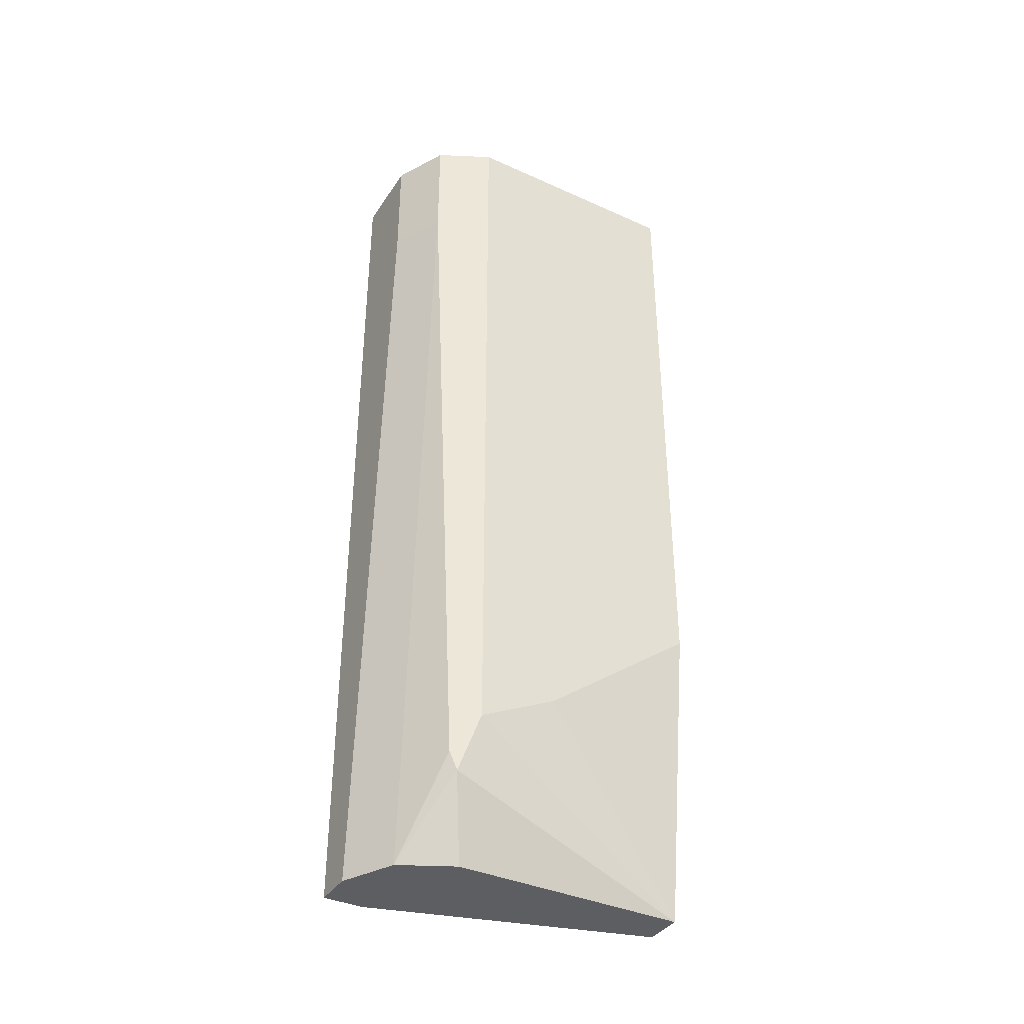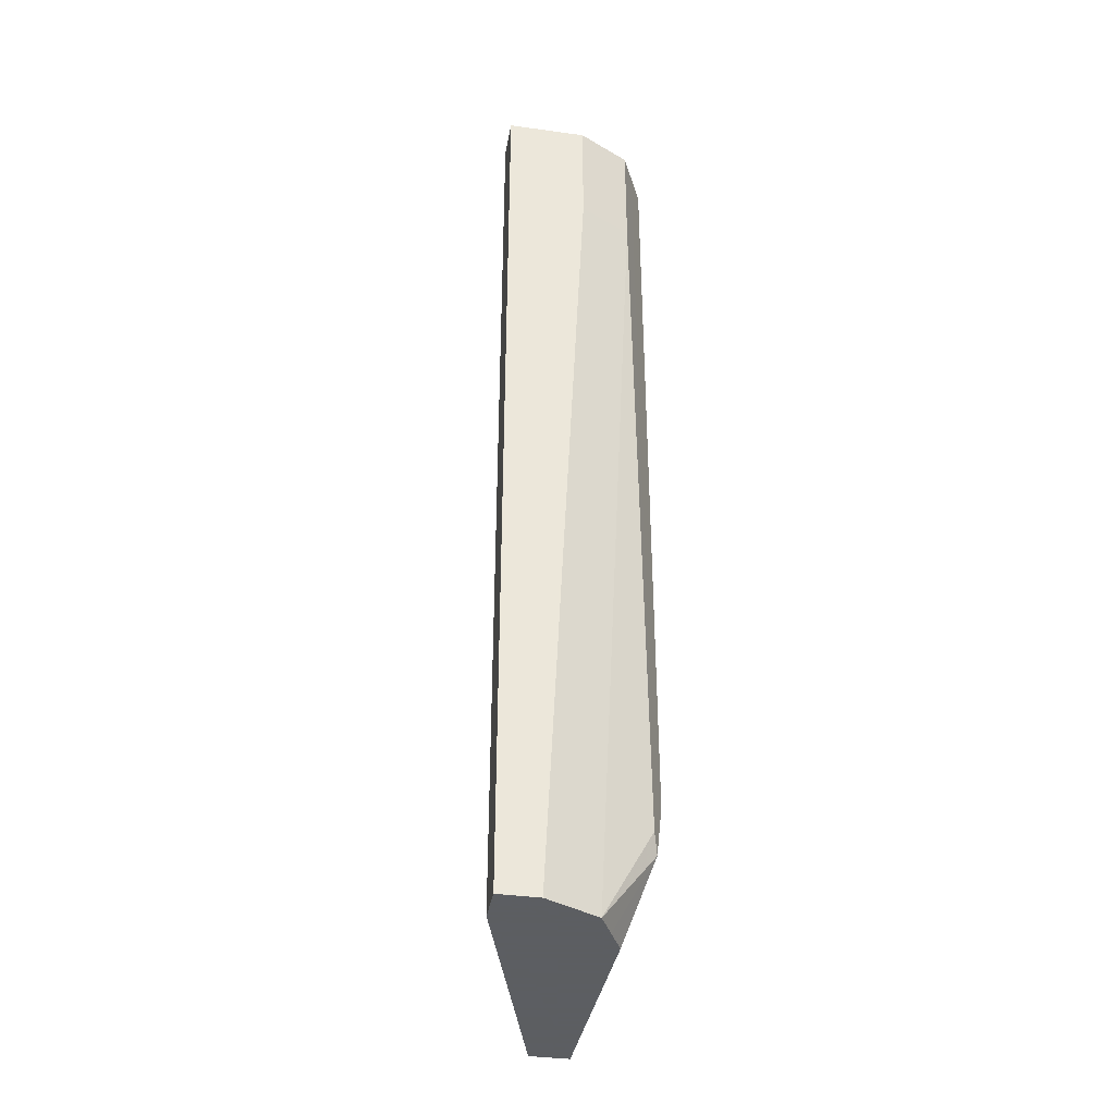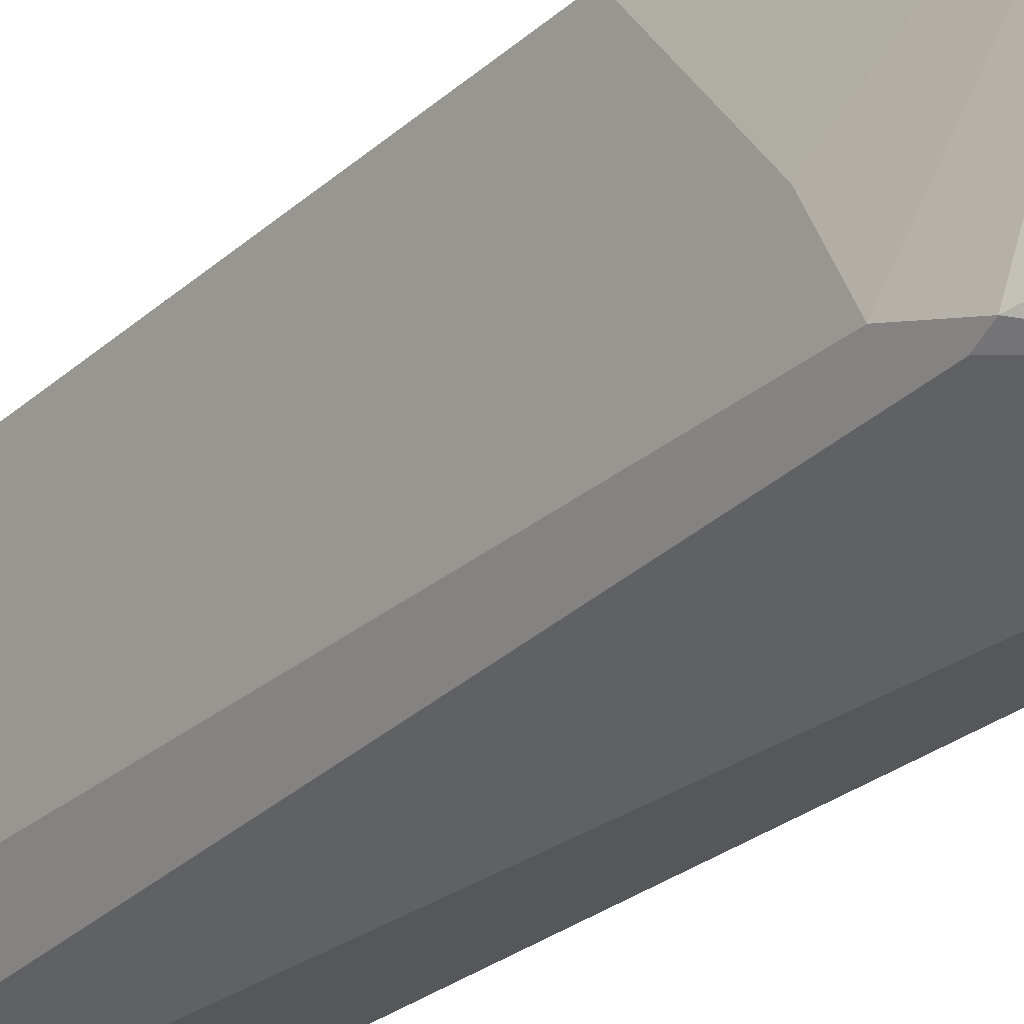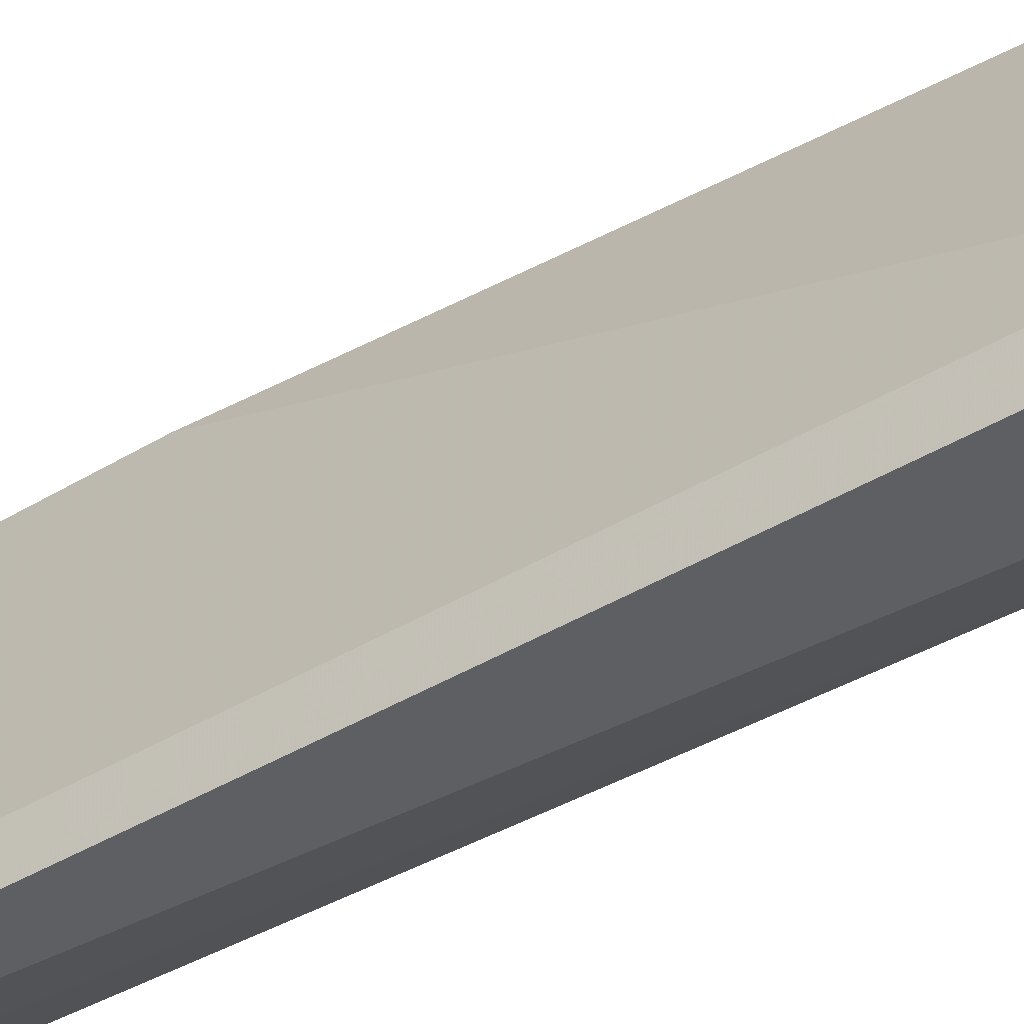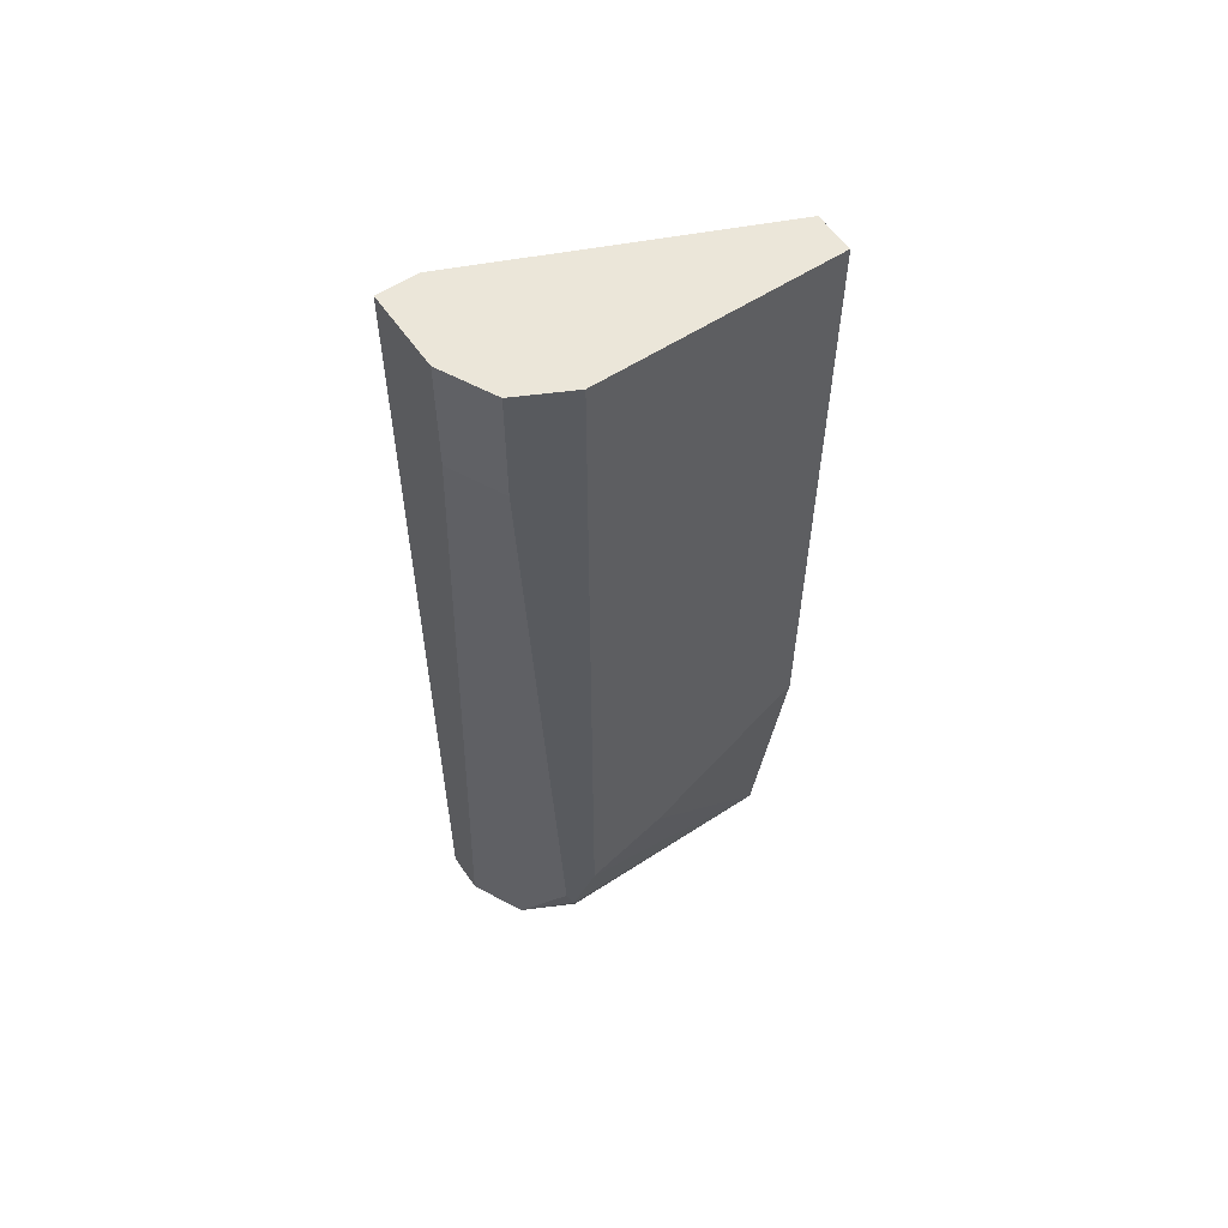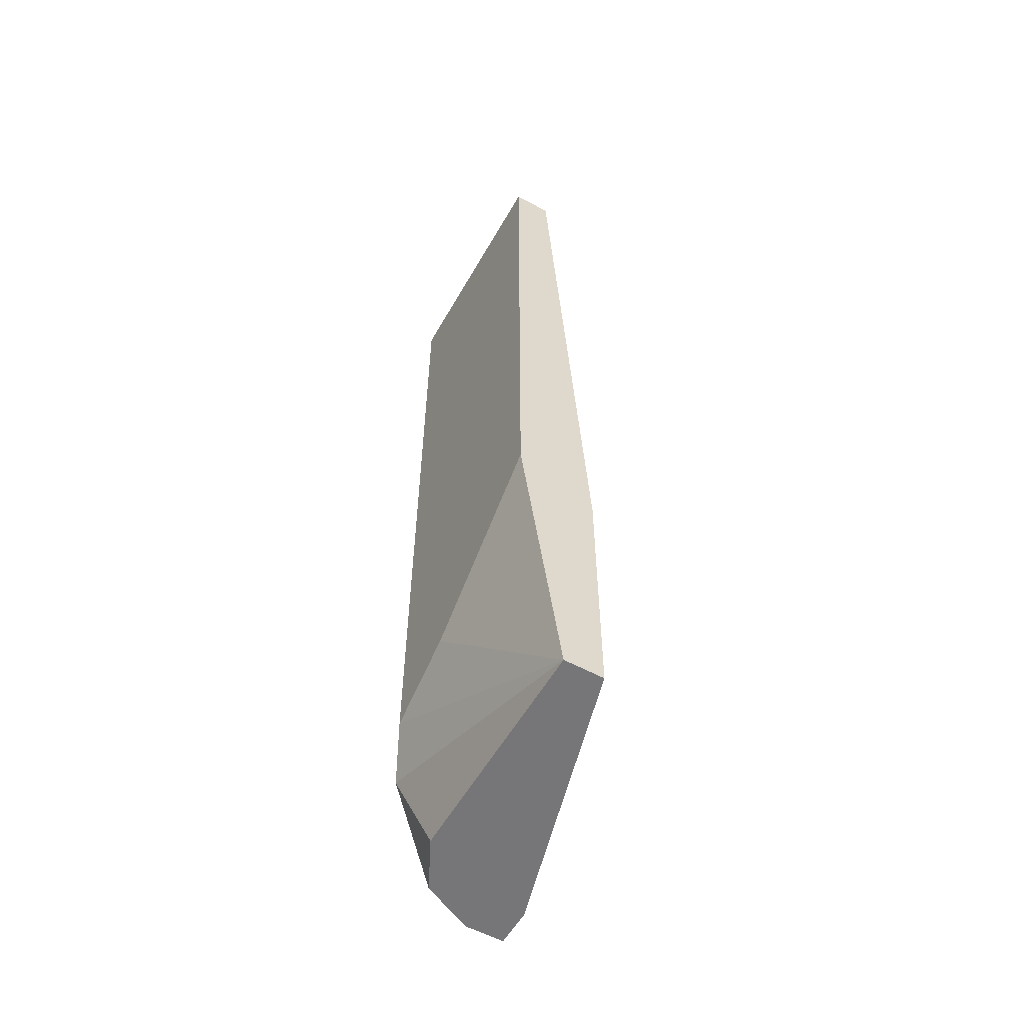
<metadata>
{"format":"obj","ext":"obj","renderer":"f3d","projection":"perspective","resolution":1024,"background":"white","views":[{"elev":-38.0,"azim":60.2,"up":"+Z"},{"elev":-37.4,"azim":-10.0,"up":"+Z"},{"elev":-26.8,"azim":143.3,"up":"+Y"},{"elev":-40.6,"azim":-53.2,"up":"+Y"},{"elev":57.4,"azim":55.8,"up":"+Z"},{"elev":-56.9,"azim":150.5,"up":"+Z"}]}
</metadata>
<code>
v 0.2926 -0.6933 -0.5624
v 0.2926 -0.6778 -0.5624
v 0.3081 -0.6933 -0.5624
v 0.2926 -0.6933 -0.2007
v 0.3235 -0.5709 -0.5624
v 0.2926 -0.6778 -0.2007
v 0.3184 -0.6881 -0.5624
v 0.3235 -0.6933 -0.2465
v 0.3235 -0.6933 -0.2007
v 0.3389 -0.5709 -0.5624
v 0.3235 -0.5709 -0.4622
v 0.3389 -0.5709 -0.2007
v 0.3287 -0.683 -0.5624
v 0.3441 -0.683 -0.2465
v 0.3335 -0.6883 -0.2007
v 0.3543 -0.6317 -0.493
v 0.3543 -0.6624 -0.5084
v 0.3505 -0.6701 -0.5315
v 0.3389 -0.6624 -0.5624
v 0.3543 -0.5709 -0.4467
v 0.3543 -0.5709 -0.2007
v 0.3338 -0.6727 -0.5624
v 0.3492 -0.6727 -0.5238
v 0.3491 -0.673 -0.2007
v 0.3441 -0.683 -0.2007
v 0.3438 -0.6831 -0.2007
v 0.3543 -0.6624 -0.2007
v 0.3542 -0.6627 -0.2007
f 10 20 16
f 10 18 19
f 10 17 18
f 10 16 17
f 8 14 26
f 8 26 15
f 7 13 14
f 6 12 11
f 13 22 18
f 5 20 10
f 8 15 9
f 13 18 23
f 16 21 27
f 14 24 25
f 14 25 26
f 14 23 24
f 16 20 21
f 16 27 17
f 17 27 28
f 17 28 18
f 18 22 19
f 18 28 24
f 18 24 23
f 5 21 20
f 13 23 14
f 5 12 21
f 4 15 26
f 4 12 6
f 1 2 5
f 1 5 10
f 1 10 19
f 1 19 22
f 1 22 13
f 1 13 7
f 1 7 3
f 1 3 8
f 1 8 9
f 1 4 6
f 1 6 2
f 1 9 4
f 2 11 5
f 4 21 12
f 4 27 21
f 2 6 11
f 4 24 28
f 4 25 24
f 4 28 27
f 5 11 12
f 4 9 15
f 3 14 8
f 3 7 14
f 4 26 25

</code>
